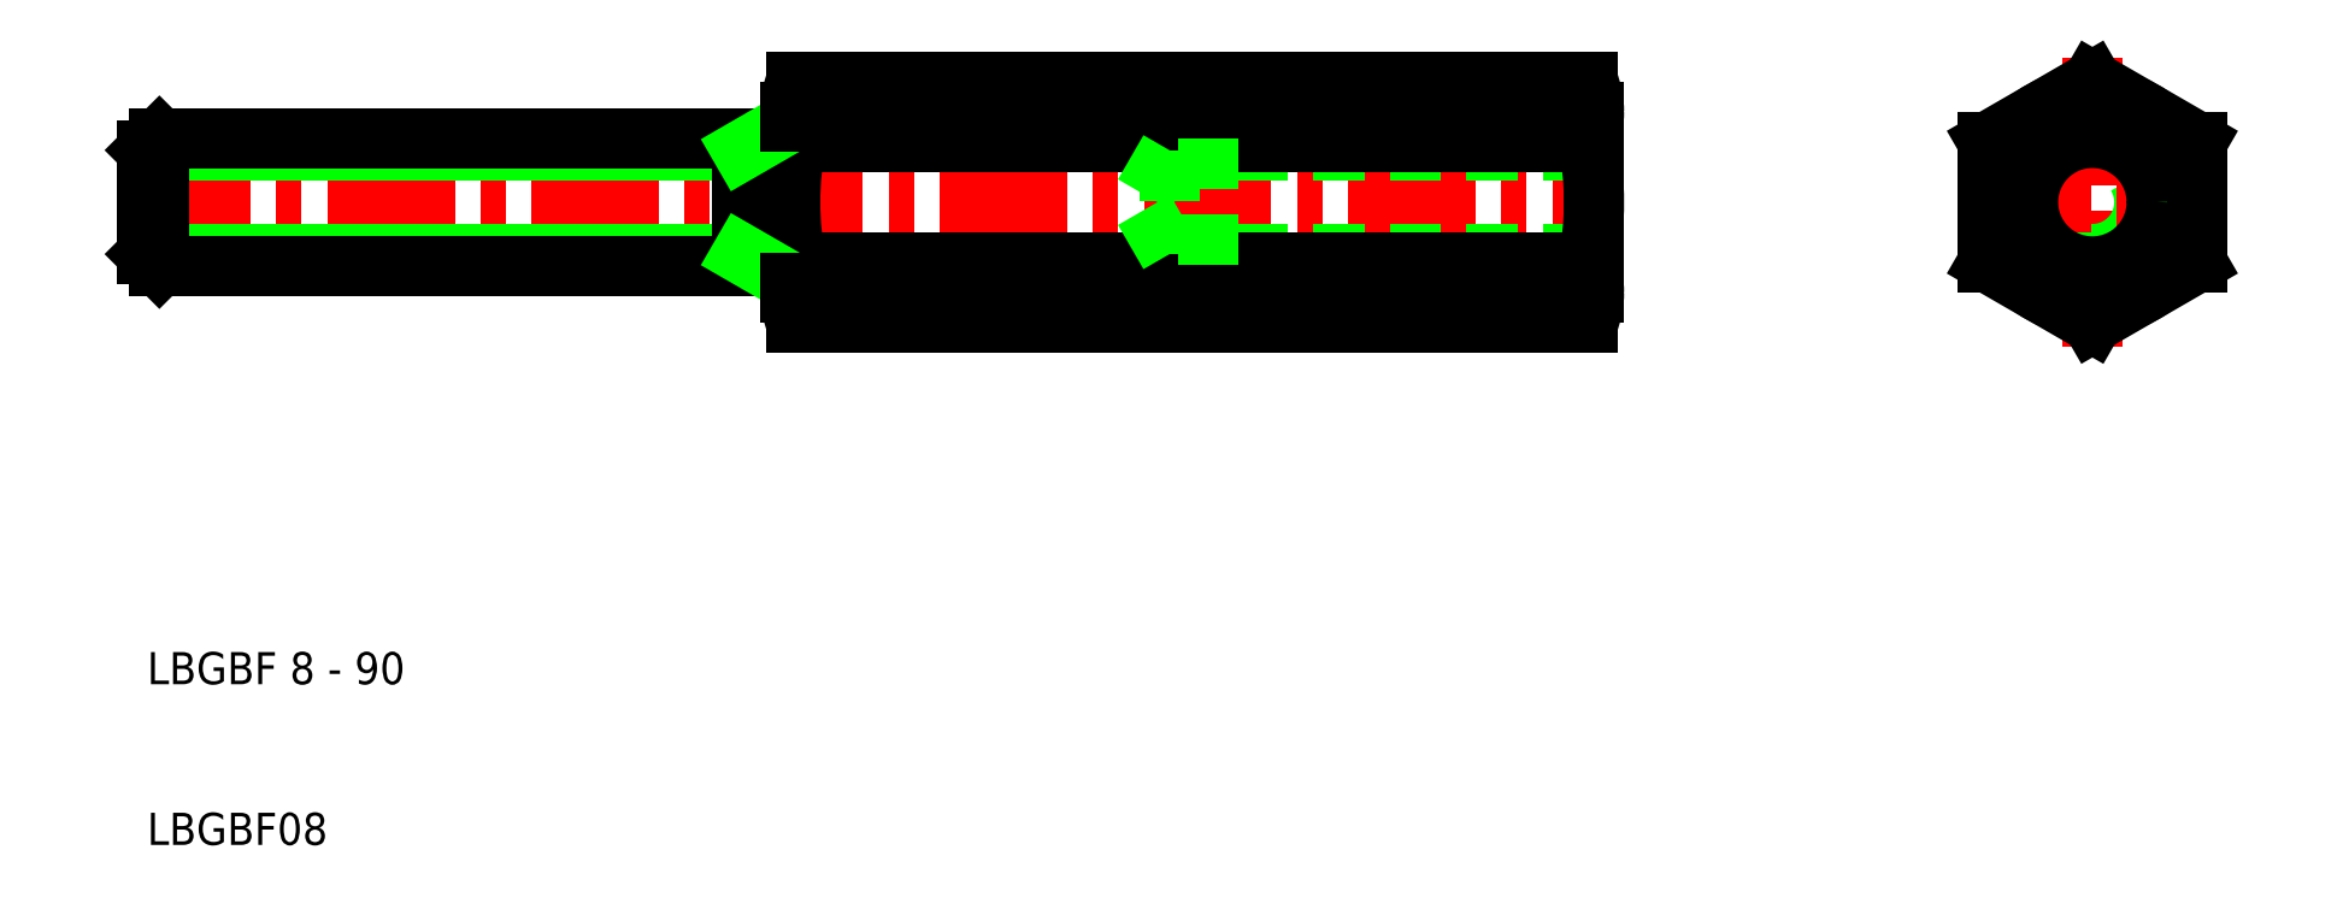
<metadata>
{"format":"dxf","ext":"dxf","renderer":"ezdxf+matplotlib","layout":"modelspace","background":"white","min_lineweight":24,"dpi":150}
</metadata>
<code>
0
SECTION
2
ENTITIES
0
LINE
8
CENTER
10
8.5
20
50
30
0
11
101.5
21
50
31
0
0
LINE
8
0
10
100
20
53.23
30
0
11
73.6
21
53.23
31
0
0
LINE
8
0
10
100
20
54
30
0
11
76
21
54
31
0
0
LINE
8
0
10
100
20
46.77
30
0
11
73.6
21
46.77
31
0
0
LINE
8
0
10
100
20
46
30
0
11
76
21
46
31
0
0
LINE
8
0
10
99.64
20
42.49
30
0
11
50.36
21
42.49
31
0
0
LINE
8
0
10
50.36
20
46.25
30
0
11
99.64
21
46.25
31
0
0
LINE
8
0
10
50.36
20
53.75
30
0
11
99.64
21
53.75
31
0
0
LINE
8
0
10
50.36
20
57.51
30
0
11
99.64
21
57.51
31
0
0
ARC
8
0
10
55.01
20
55.63
30
0
40
5.012
50
158
51
180
0
LINE
8
0
10
47
20
46.77
30
0
11
10
21
46.77
31
0
0
LINE
8
0
10
47
20
53.23
30
0
11
10
21
53.23
31
0
0
TEXT
8
0
10
10
20
10
30
0
40
2
1
LBGBF08
0
TEXT
8
0
10
10
20
20
30
0
40
2
1
LBGBF 8 - 90
0
LINE
8
0
10
49
20
46
30
0
11
10.77
21
46
31
0
0
LINE
8
0
10
49
20
54
30
0
11
10.77
21
54
31
0
0
LINE
8
0
10
10
20
46.77
30
0
11
10
21
53.23
31
0
0
LINE
8
0
10
10.77
20
46
30
0
11
10.77
21
54
31
0
0
LINE
8
0
10
10.77
20
46
30
0
11
10
21
46.77
31
0
0
LINE
8
0
10
10.77
20
54
30
0
11
10
21
53.23
31
0
0
ARC
8
0
10
55.01
20
44.37
30
0
40
5.012
50
180
51
202
0
LINE
8
0
10
50
20
45
30
0
11
50
21
55
31
0
0
LINE
8
0
10
47
20
46
30
0
11
47
21
54
31
0
0
ARC
8
0
10
69.5
20
50
30
0
40
19.5
50
168.9
51
191.1
0
ARC
8
0
10
55.01
20
44.37
30
0
40
5.012
50
158
51
180
0
ARC
8
0
10
49
20
45
30
0
40
1
50
0
51
90
0
LINE
8
0
10
47
20
46.77
30
0
11
48.33
21
46
31
0
0
LINE
8
0
10
50
20
45
30
0
11
50
21
44.37
31
0
0
ARC
8
0
10
55.01
20
55.63
30
0
40
5.012
50
180
51
202
0
ARC
8
0
10
49
20
55
30
0
40
1
50
270
51
0
0
LINE
8
0
10
47
20
53.23
30
0
11
48.33
21
54
31
0
0
LINE
8
0
10
50
20
55
30
0
11
50
21
55.63
31
0
0
LINE
8
0
10
73.6
20
46.77
30
0
11
71.73
21
50
31
0
0
LINE
8
0
10
76
20
54
30
0
11
76
21
46
31
0
0
LINE
8
0
10
73.6
20
53.23
30
0
11
73.6
21
46.77
31
0
0
LINE
8
0
10
73.6
20
53.23
30
0
11
71.73
21
50
31
0
0
LINE
8
CENTER
10
131
20
59.01
30
0
11
131
21
40.99
31
0
0
ARC
8
0
10
94.99
20
55.63
30
0
40
5.012
50
0
51
21.99
0
LINE
8
0
10
131
20
57.51
30
0
11
124.5
21
53.75
31
0
0
LINE
8
0
10
137.5
20
53.75
30
0
11
131
21
57.51
31
0
0
CIRCLE
8
0
10
131
20
50
30
0
40
6.5
0
ARC
8
0
10
94.99
20
44.37
30
0
40
5.012
50
338
51
0
0
LINE
8
0
10
100
20
55.63
30
0
11
100
21
44.37
31
0
0
ARC
8
0
10
80.5
20
50
30
0
40
19.5
50
348.9
51
11.1
0
ARC
8
0
10
94.99
20
44.37
30
0
40
5.012
50
0
51
21.99
0
ARC
8
0
10
94.99
20
55.63
30
0
40
5.012
50
338
51
0
0
ARC
8
0
10
131
20
50
30
0
40
3.233
50
120
51
30
0
LINE
8
CENTER
10
123
20
50
30
0
11
139
21
50
31
0
0
LINE
8
0
10
124.5
20
46.25
30
0
11
131
21
42.49
31
0
0
CIRCLE
8
0
10
131
20
50
30
0
40
4
0
LINE
8
0
10
124.5
20
53.75
30
0
11
124.5
21
46.25
31
0
0
LINE
8
0
10
131
20
42.49
30
0
11
137.5
21
46.25
31
0
0
LINE
8
0
10
137.5
20
46.25
30
0
11
137.5
21
53.75
31
0
0
ENDSEC
0
EOF

</code>
